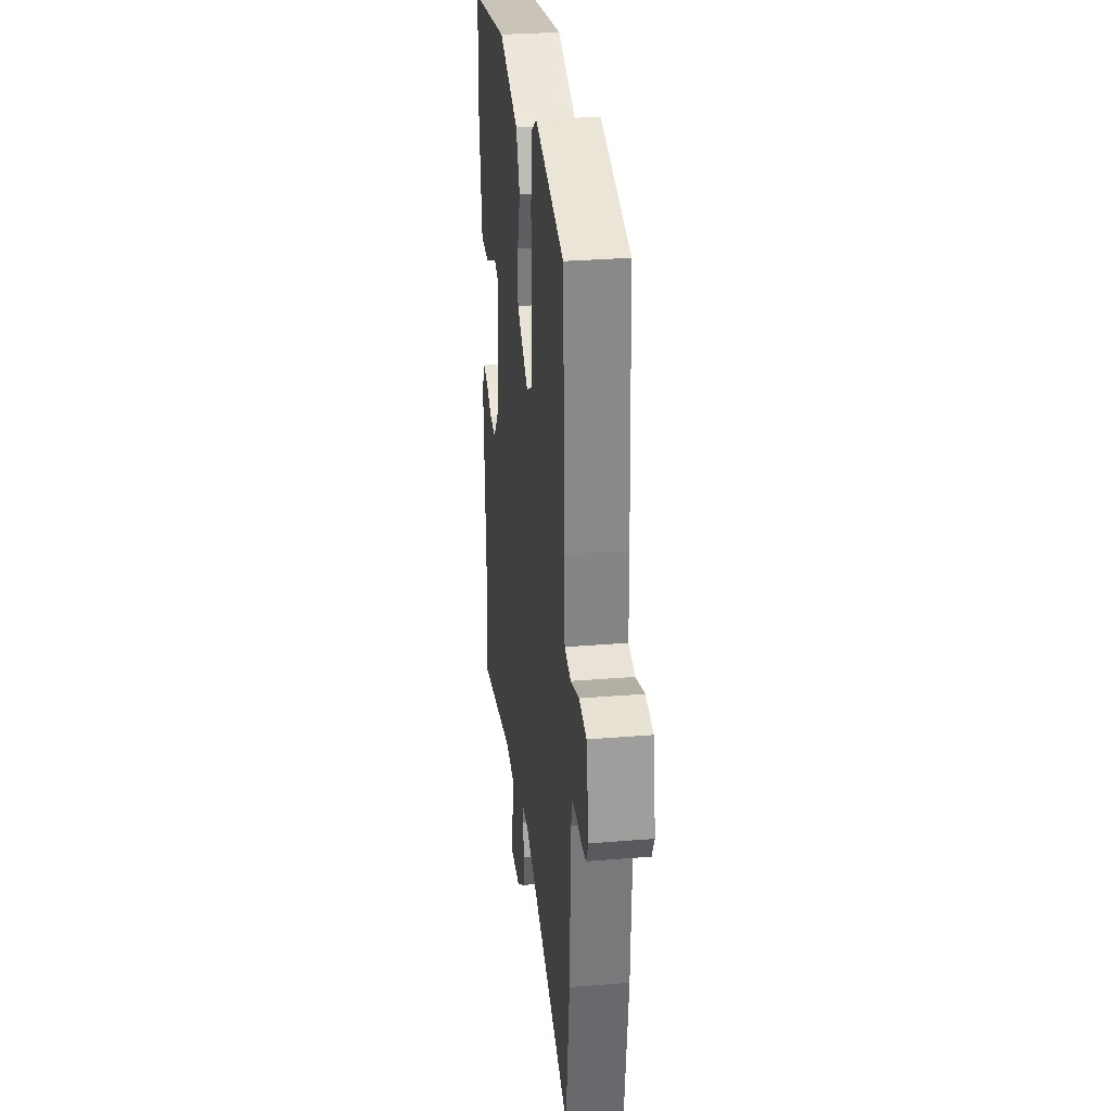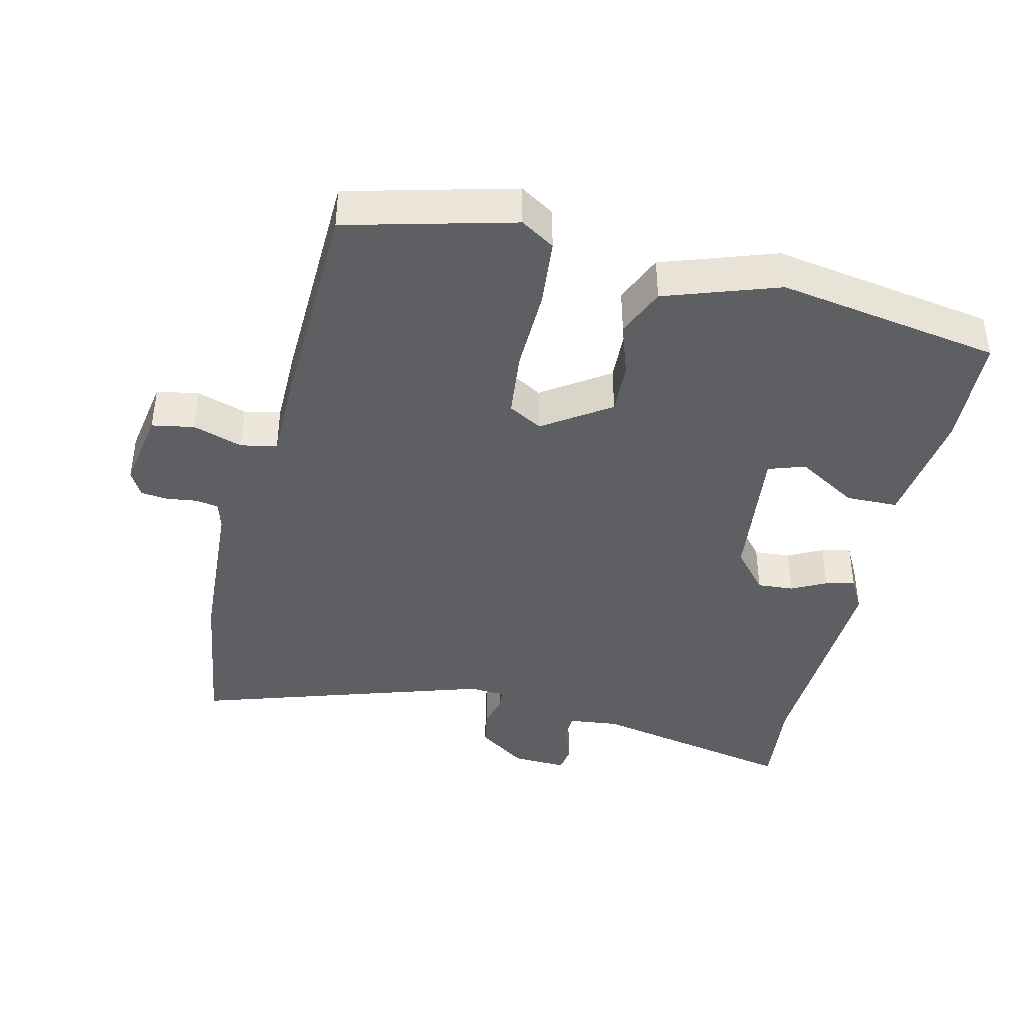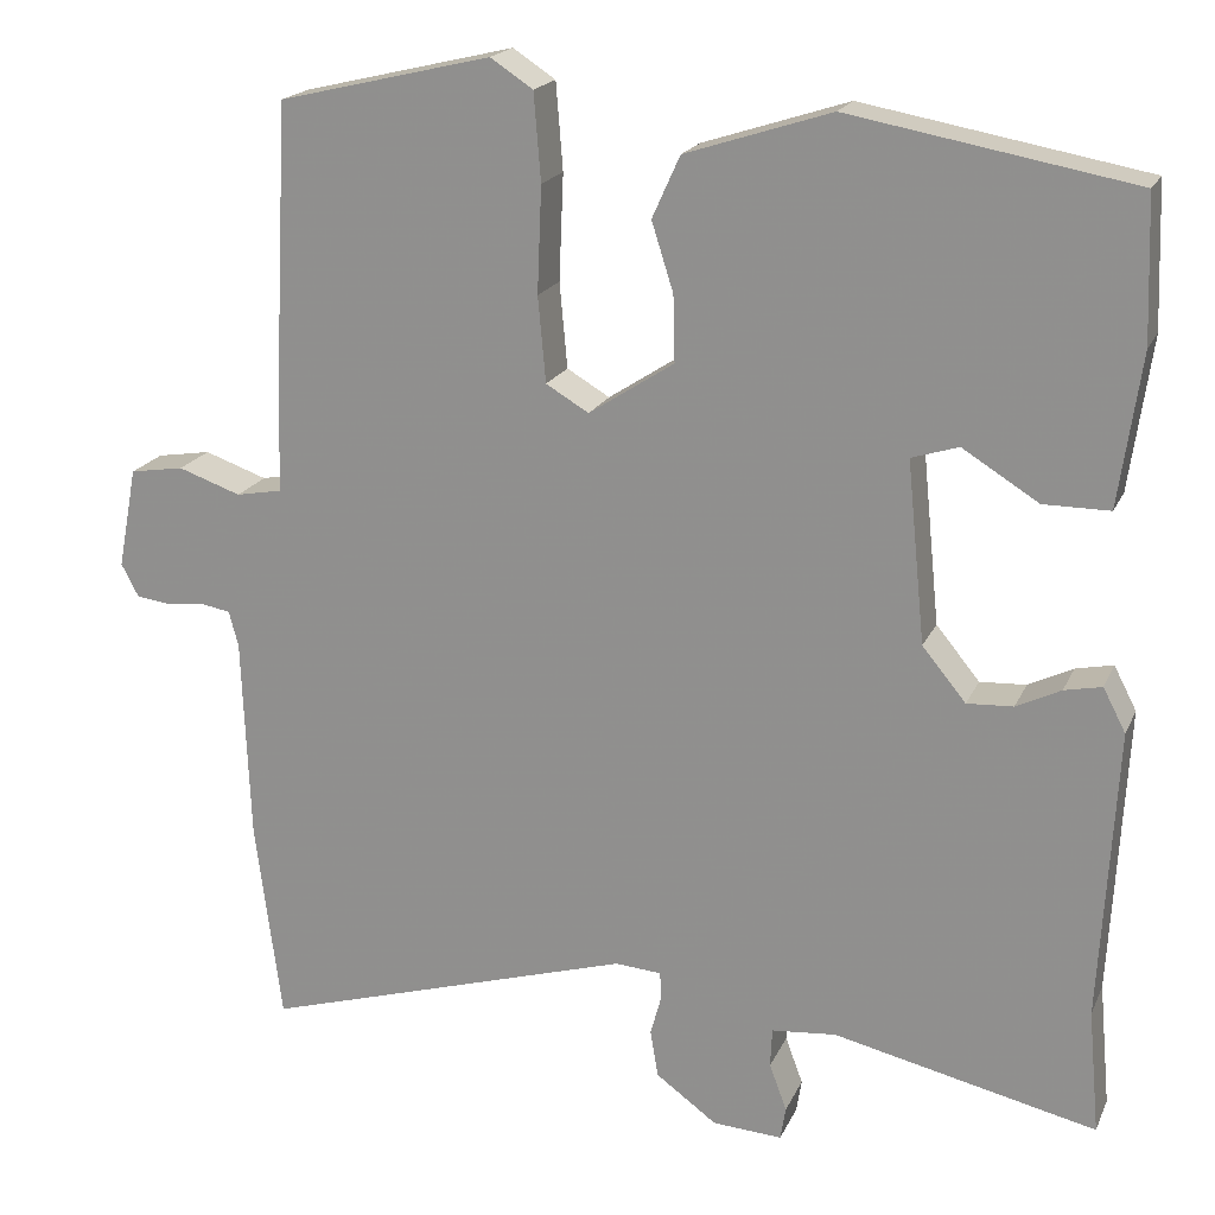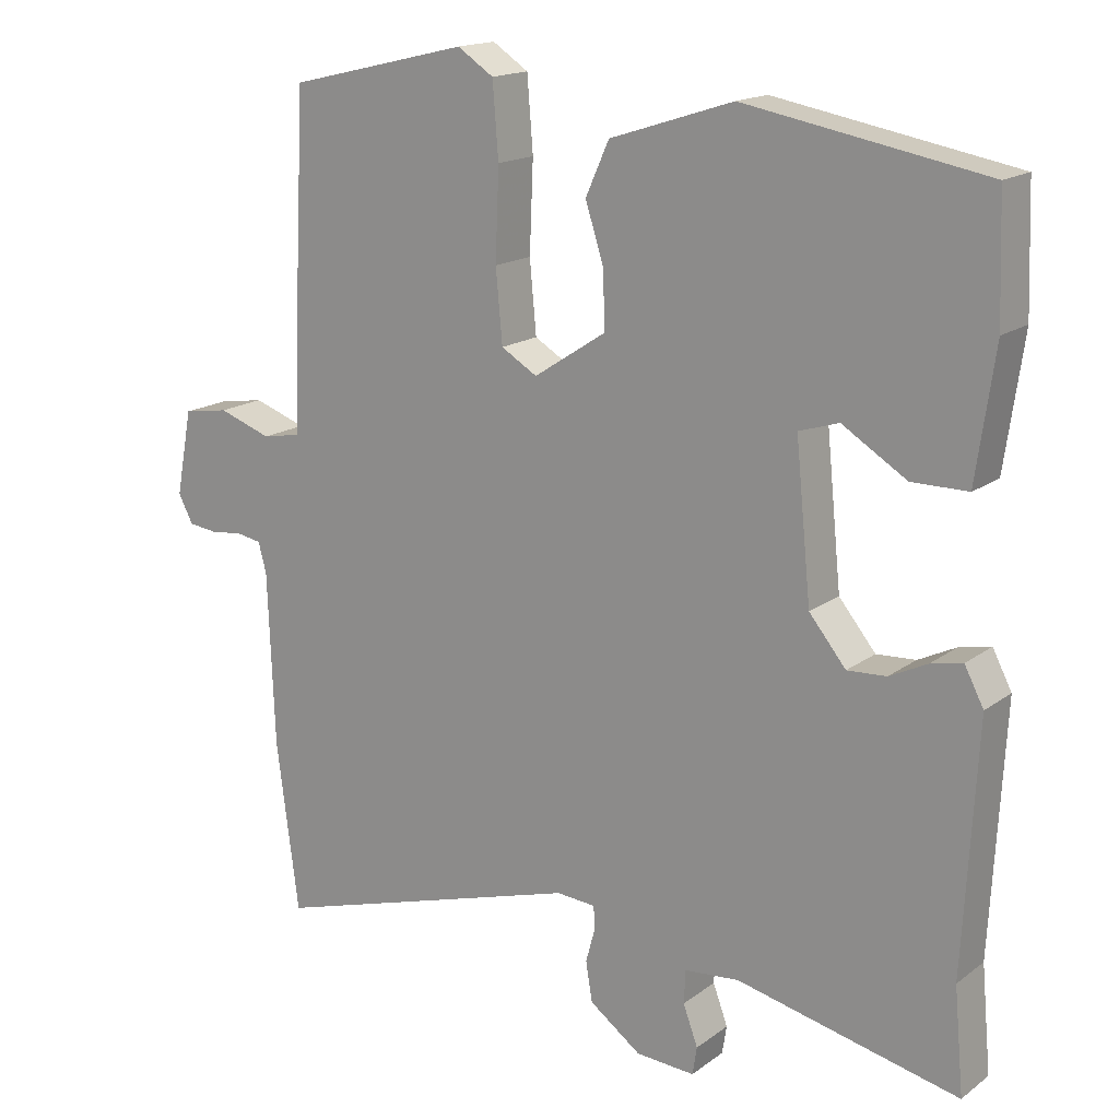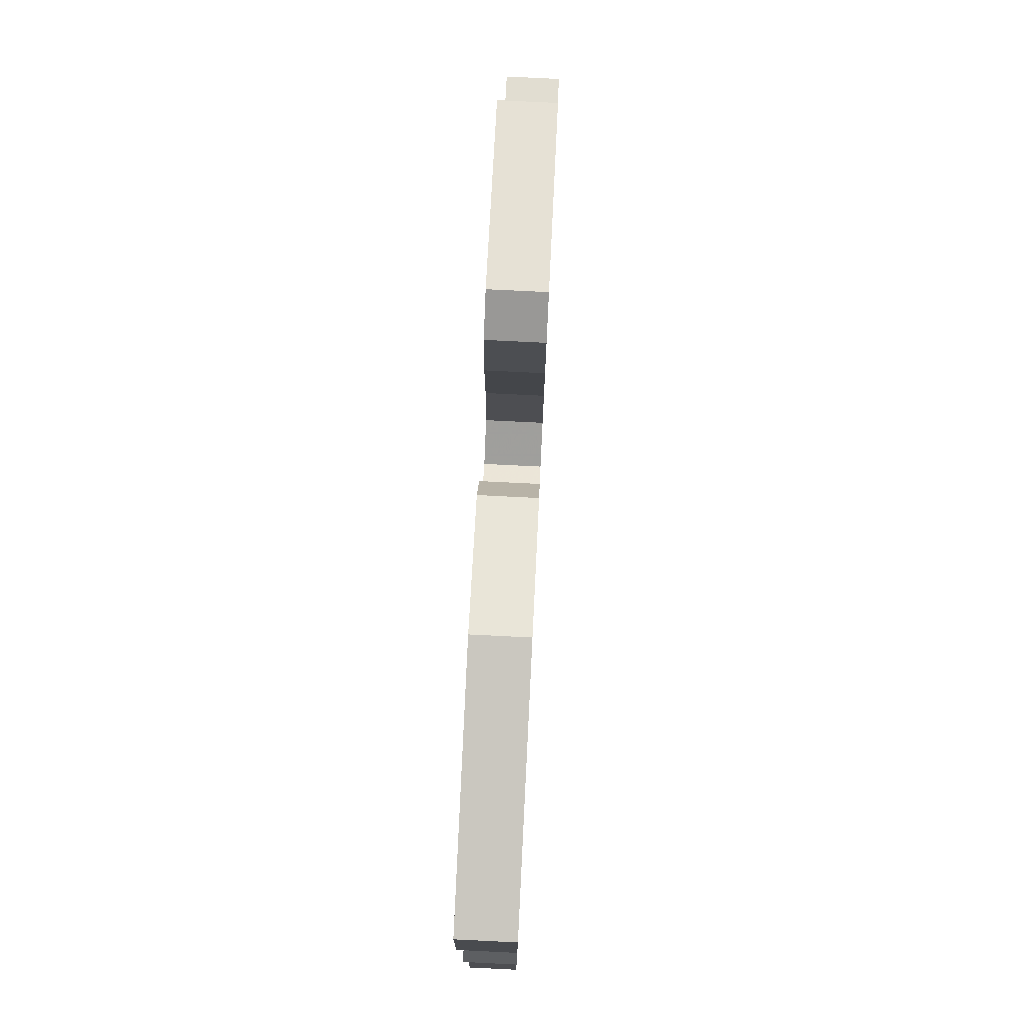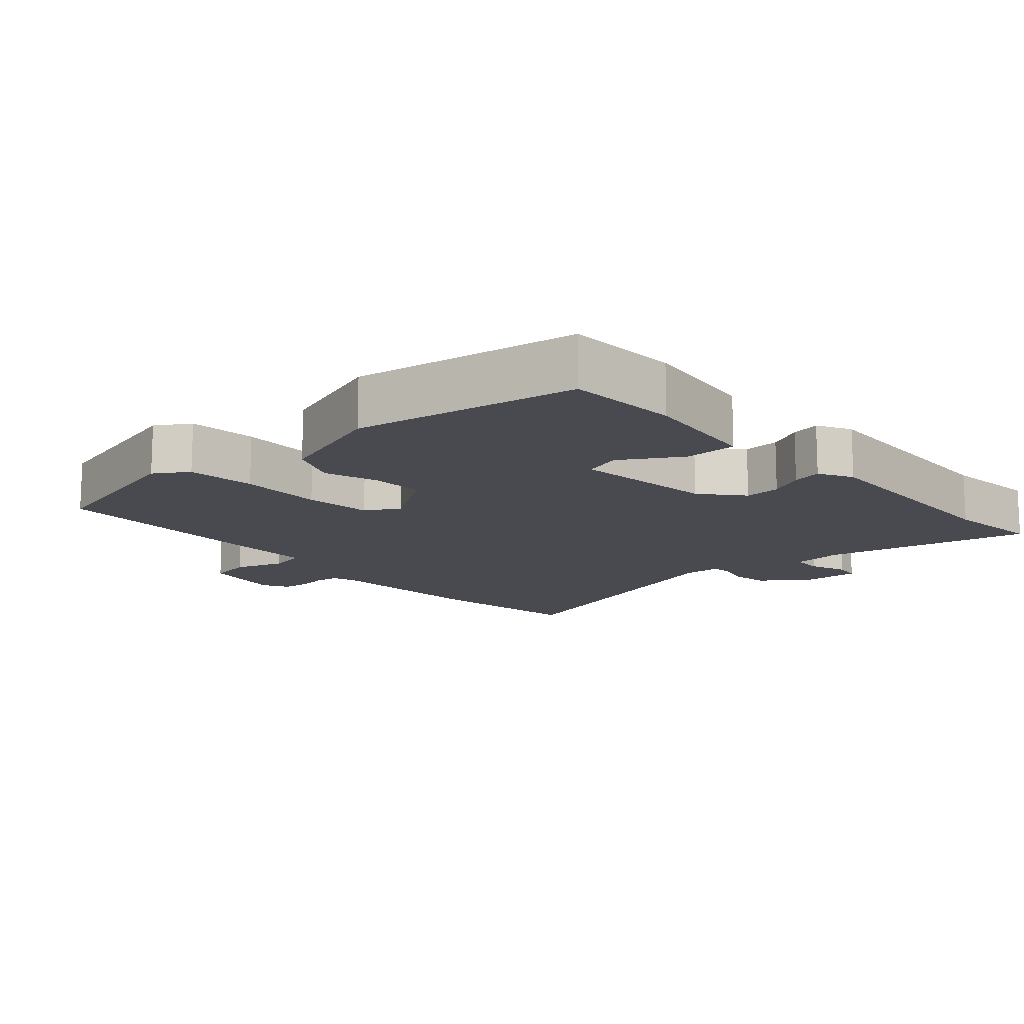
<metadata>
{"format":"obj","ext":"obj","renderer":"f3d","projection":"perspective","resolution":1024,"background":"white","views":[{"elev":30.3,"azim":-96.7,"up":"+Z"},{"elev":-41.3,"azim":-12.3,"up":"+Y"},{"elev":19.2,"azim":18.8,"up":"+Z"},{"elev":16.6,"azim":34.8,"up":"+Z"},{"elev":78.1,"azim":92.8,"up":"+Z"},{"elev":-13.6,"azim":42.5,"up":"+Y"}]}
</metadata>
<code>
v -0.442 0.07 0.487
v -0.198 0.07 0.545
v -0.149 0.07 0.513
v -0.141 0.07 0.413
v -0.146 0.07 0.291
v -0.137 0.07 0.193
v -0.088 0.07 0.164
v 0.01 0.07 0.228
v 0.008 0.07 0.304
v -0.017 0.07 0.383
v 0.015 0.07 0.454
v 0.182 0.07 0.508
v 0.507 0.07 0.449
v 0.513 0.07 0.285
v 0.488 0.07 0.11
v 0.412 0.07 0.11
v 0.325 0.07 0.164
v 0.271 0.07 0.147
v 0.292 0.07 -0.061
v 0.342 0.07 -0.122
v 0.395 0.07 -0.119
v 0.446 0.07 -0.094
v 0.489 0.07 -0.085
v 0.515 0.07 -0.135
v 0.497 0.07 -0.469
v 0.51 0.07 -0.611
v 0.208 0.07 -0.543
v 0.134 0.07 -0.55
v 0.132 0.07 -0.595
v 0.152 0.07 -0.649
v 0.146 0.07 -0.687
v 0.066 0.07 -0.682
v -0.004 0.07 -0.631
v -0.013 0.07 -0.577
v 0 0.07 -0.529
v -0.002 0.07 -0.499
v -0.055 0.07 -0.495
v -0.484 0.07 -0.624
v -0.514 0.07 -0.392
v -0.523 0.07 -0.157
v -0.534 0.07 -0.116
v -0.568 0.07 -0.11
v -0.612 0.07 -0.115
v -0.651 0.07 -0.11
v -0.671 0.07 -0.072
v -0.649 0.07 0.044
v -0.587 0.07 0.054
v -0.515 0.07 0.029
v -0.462 0.07 0.039
v -0.459 0.07 0.154
v -0.442 0 0.487
v -0.198 0 0.545
v -0.149 0 0.513
v -0.141 0 0.413
v -0.146 0 0.291
v -0.137 0 0.193
v -0.088 0 0.164
v 0.01 0 0.228
v 0.008 0 0.304
v -0.017 0 0.383
v 0.015 0 0.454
v 0.182 0 0.508
v 0.507 0 0.449
v 0.513 0 0.285
v 0.488 0 0.11
v 0.412 0 0.11
v 0.325 0 0.164
v 0.271 0 0.147
v 0.292 0 -0.061
v 0.342 0 -0.122
v 0.395 0 -0.119
v 0.446 0 -0.094
v 0.489 0 -0.085
v 0.515 0 -0.135
v 0.497 0 -0.469
v 0.51 0 -0.611
v 0.208 0 -0.543
v 0.134 0 -0.55
v 0.132 0 -0.595
v 0.152 0 -0.649
v 0.146 0 -0.687
v 0.066 0 -0.682
v -0.004 0 -0.631
v -0.013 0 -0.577
v 0 0 -0.529
v -0.002 0 -0.499
v -0.055 0 -0.495
v -0.484 0 -0.624
v -0.514 0 -0.392
v -0.523 0 -0.157
v -0.534 0 -0.116
v -0.568 0 -0.11
v -0.612 0 -0.115
v -0.651 0 -0.11
v -0.671 0 -0.072
v -0.649 0 0.044
v -0.587 0 0.054
v -0.515 0 0.029
v -0.462 0 0.039
v -0.459 0 0.154
f 3 4 5
f 2 3 5
f 1 2 5
f 50 1 5
f 49 50 5
f 46 47 48
f 45 46 48
f 44 45 48
f 43 44 48
f 42 43 48
f 41 42 48 49
f 49 5 6
f 41 49 6
f 40 41 6
f 40 6 7
f 39 40 7
f 38 39 7
f 37 38 7
f 33 34 35
f 32 33 35
f 31 32 35
f 30 31 35
f 29 30 35
f 28 29 35 36
f 27 28 36
f 25 26 27
f 25 27 36
f 24 25 36
f 23 24 36
f 22 23 36
f 21 22 36
f 20 21 36 37
f 15 16 17
f 14 15 17
f 13 14 17
f 12 13 17
f 11 12 17
f 10 11 17
f 9 10 17 18
f 8 9 18 19
f 19 20 37
f 8 19 37
f 7 8 37
f 55 54 53
f 55 53 52
f 55 52 51
f 55 51 100
f 55 100 99
f 98 97 96
f 98 96 95
f 98 95 94
f 98 94 93
f 98 93 92
f 99 98 92 91
f 56 55 99
f 56 99 91
f 56 91 90
f 57 56 90
f 57 90 89
f 57 89 88
f 57 88 87
f 85 84 83
f 85 83 82
f 85 82 81
f 85 81 80
f 85 80 79
f 86 85 79 78
f 86 78 77
f 77 76 75
f 86 77 75
f 86 75 74
f 86 74 73
f 86 73 72
f 86 72 71
f 87 86 71 70
f 67 66 65
f 67 65 64
f 67 64 63
f 67 63 62
f 67 62 61
f 67 61 60
f 68 67 60 59
f 69 68 59 58
f 87 70 69
f 87 69 58
f 87 58 57
f 1 51 52 2
f 2 52 53 3
f 3 53 54 4
f 4 54 55 5
f 5 55 56 6
f 6 56 57 7
f 7 57 58 8
f 8 58 59 9
f 9 59 60 10
f 10 60 61 11
f 11 61 62 12
f 12 62 63 13
f 13 63 64 14
f 14 64 65 15
f 15 65 66 16
f 16 66 67 17
f 17 67 68 18
f 18 68 69 19
f 19 69 70 20
f 20 70 71 21
f 21 71 72 22
f 22 72 73 23
f 23 73 74 24
f 24 74 75 25
f 25 75 76 26
f 26 76 77 27
f 27 77 78 28
f 28 78 79 29
f 29 79 80 30
f 30 80 81 31
f 31 81 82 32
f 32 82 83 33
f 33 83 84 34
f 34 84 85 35
f 35 85 86 36
f 36 86 87 37
f 37 87 88 38
f 38 88 89 39
f 39 89 90 40
f 40 90 91 41
f 41 91 92 42
f 42 92 93 43
f 43 93 94 44
f 44 94 95 45
f 45 95 96 46
f 46 96 97 47
f 47 97 98 48
f 48 98 99 49
f 49 99 100 50
f 50 100 51 1

</code>
